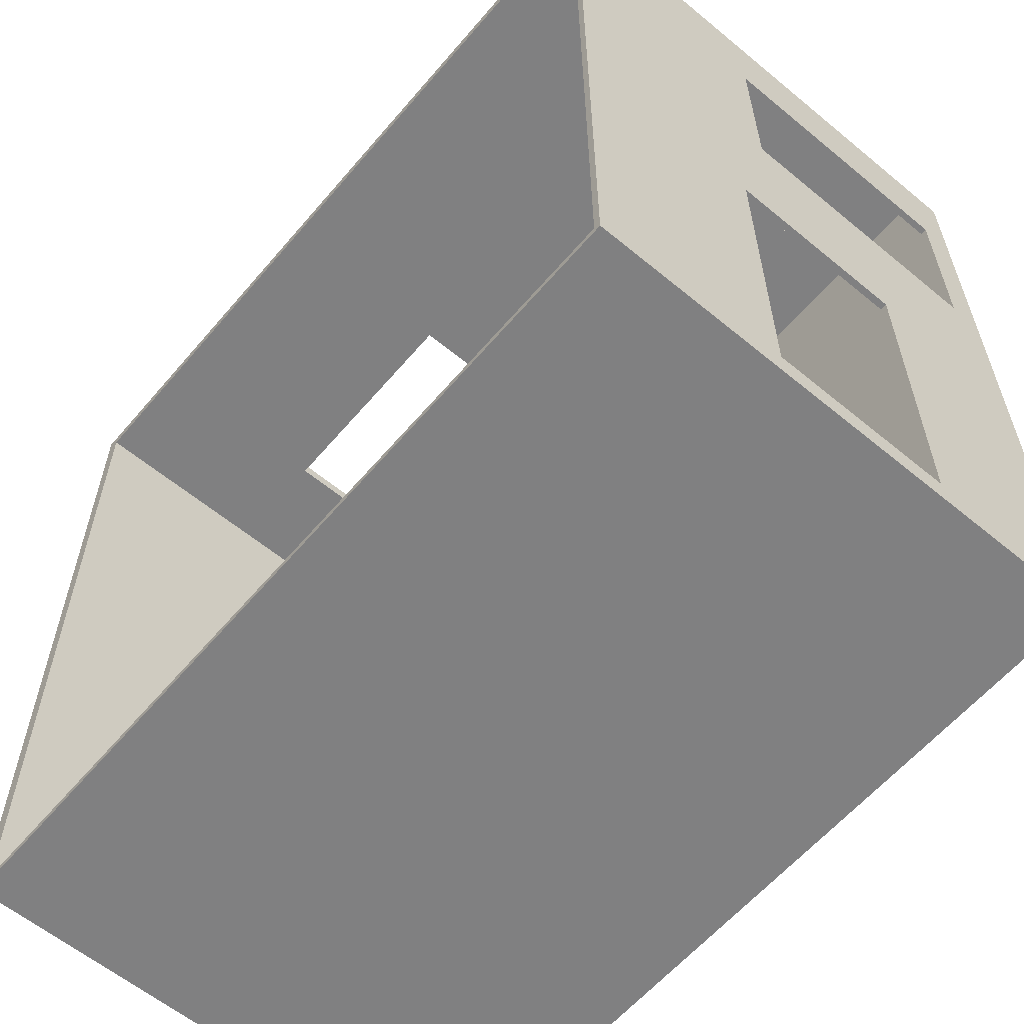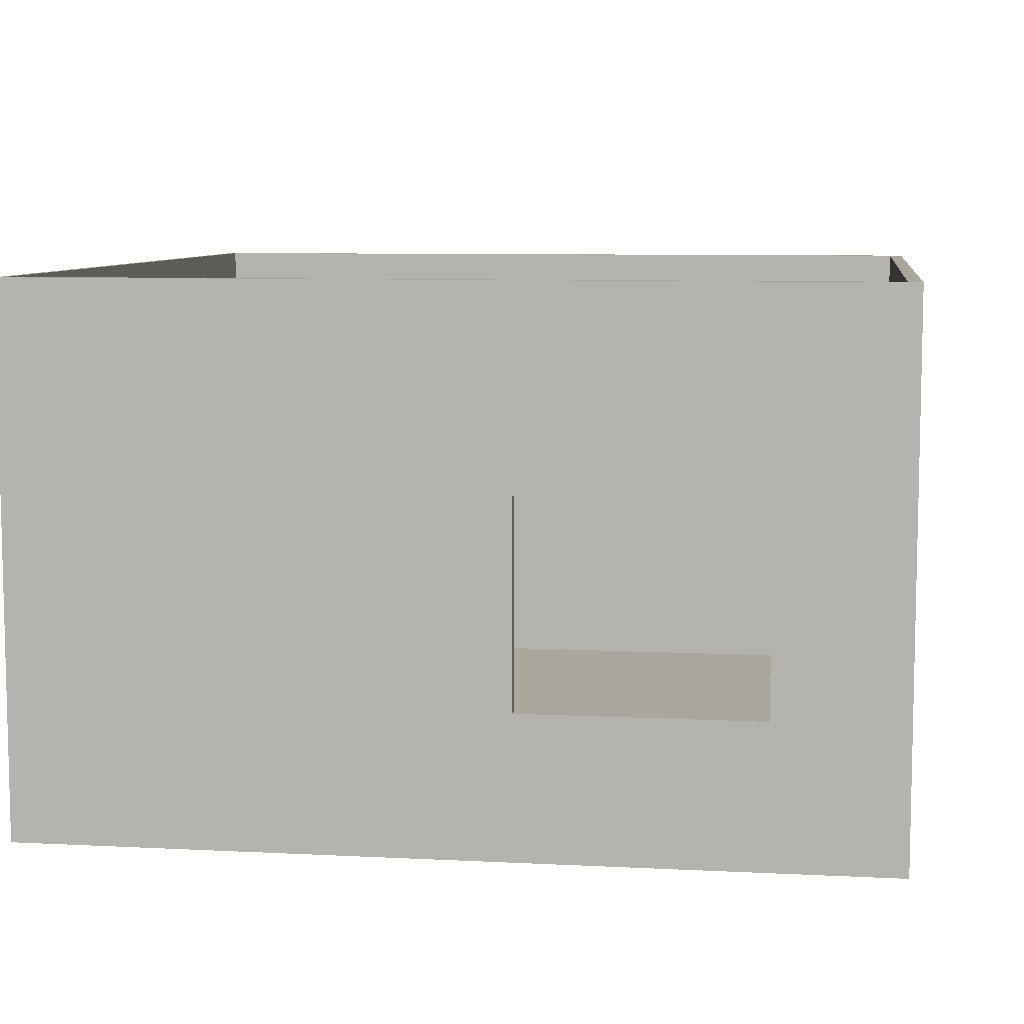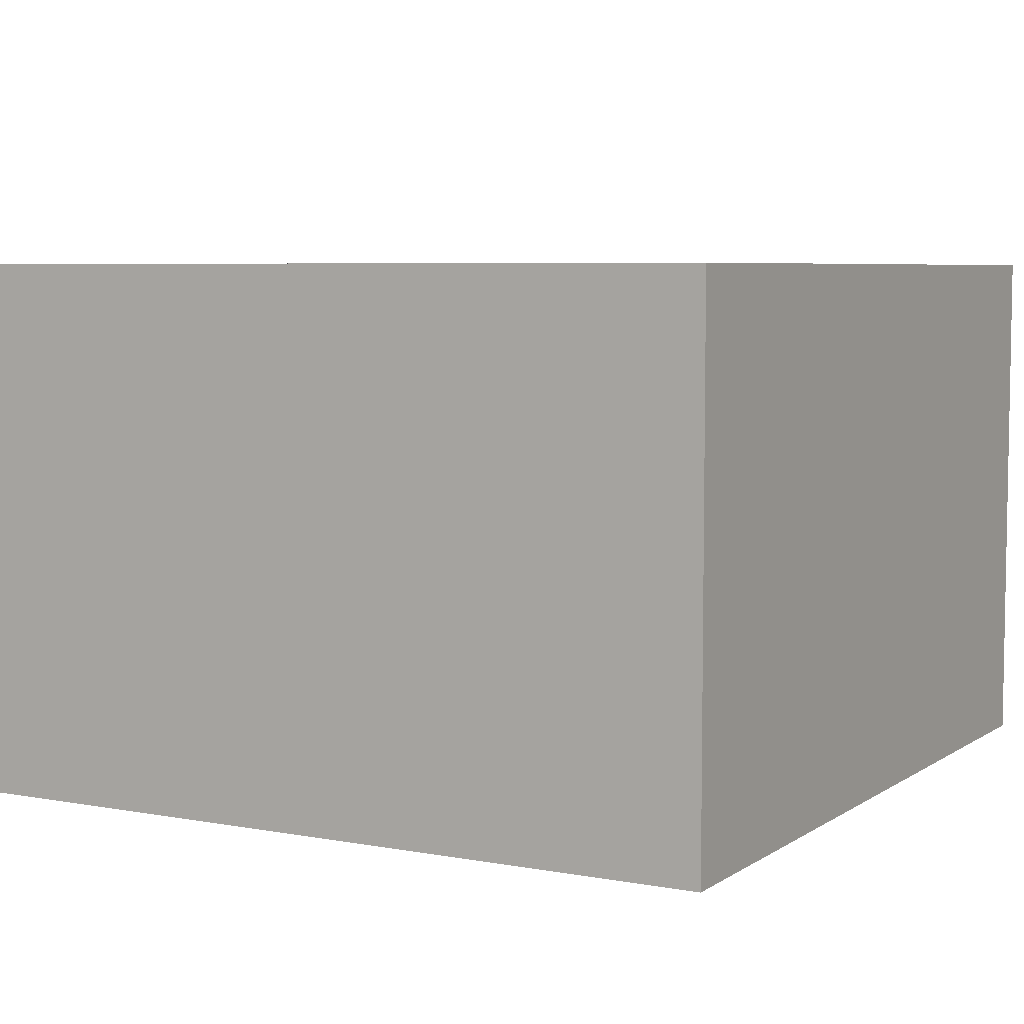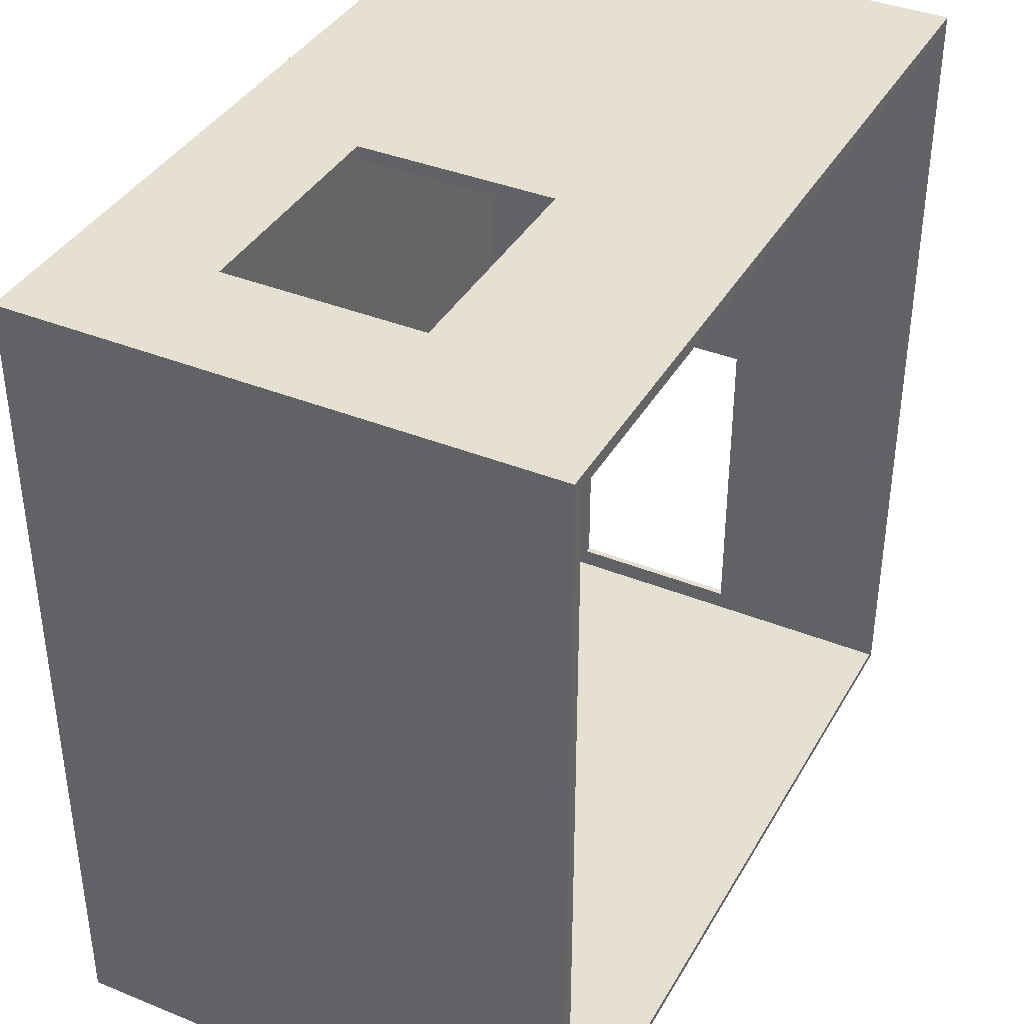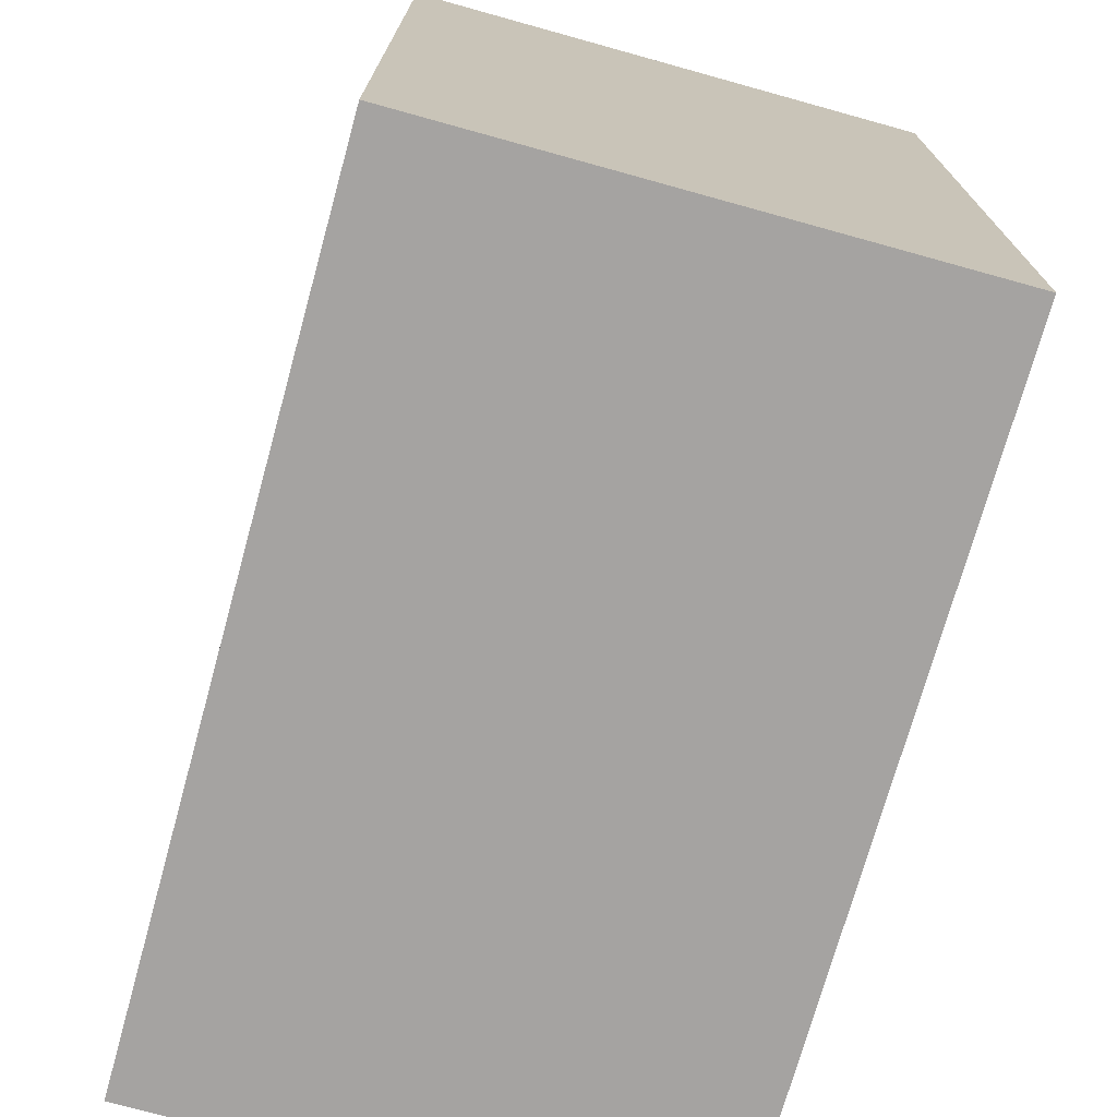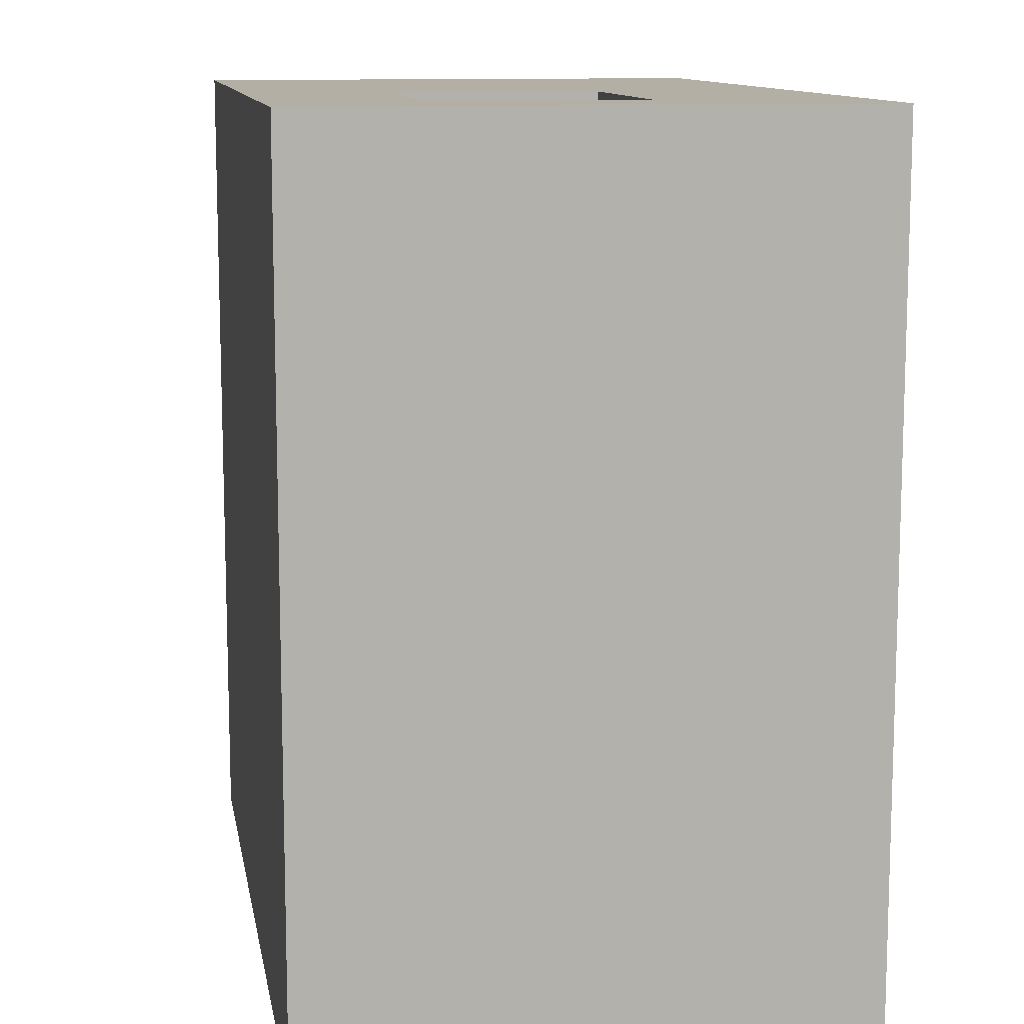
<metadata>
{"format":"obj","ext":"obj","renderer":"f3d","projection":"perspective","resolution":1024,"background":"white","views":[{"elev":-60.2,"azim":-130.2,"up":"+Z"},{"elev":7.9,"azim":8.1,"up":"+Y"},{"elev":5.9,"azim":119.3,"up":"+Y"},{"elev":38.5,"azim":117.0,"up":"+Z"},{"elev":-73.1,"azim":74.5,"up":"+Z"},{"elev":11.3,"azim":80.3,"up":"+Z"}]}
</metadata>
<code>
g 4x2 first2 (1)-7
v -63 0 63
v -63 0 -63
v -63 4 48
v -63 4 18
v -63 5 48
v -63 5 18
v -63 24 -7
v -63 24 -59
v -63 45 48
v -63 45 18
v -63 51 -7
v -63 51 -59
v -63 80 63
v -63 80 -63
v 44 21 63
v 44 21 61
v 44 51 63
v 44 51 61
v 61 5 61
v 61 5 -62
v 61 71 61
v 61 71 57
v 61 74 61
v 61 74 57
v 61 80 61
v 61 80 -62
v -62 5 61
v -62 5 48
v -62 5 18
v -62 5 -62
v -62 24 -7
v -62 24 -59
v -62 45 48
v -62 45 18
v -62 51 -7
v -62 51 -59
v -62 80 61
v -62 80 -62
v 9 21 63
v 9 21 61
v 9 51 63
v 9 51 61
v 63 0 63
v 63 0 -63
v 63 10 54
v 63 10 52
v 63 11 58
v 63 11 56
v 63 13 60
v 63 13 58
v 63 13 56
v 63 13 54
v 63 13 52
v 63 13 46
v 63 13 44
v 63 13 42
v 63 19 46
v 63 19 44
v 63 19 42
v 63 19 40
v 63 20 63
v 63 20 60
v 63 34 40
v 63 34 39
v 63 36 44
v 63 36 41
v 63 37 41
v 63 37 39
v 63 39 42
v 63 39 41
v 63 43 42
v 63 43 41
v 63 43 40
v 63 43 38
v 63 46 43
v 63 46 42
v 63 49 42
v 63 49 40
v 63 56 43
v 63 56 40
v 63 58 40
v 63 58 38
v 63 61 52
v 63 61 50
v 63 61 49
v 63 61 44
v 63 63 52
v 63 63 50
v 63 69 63
v 63 69 56
v 63 71 63
v 63 71 57
v 63 71 56
v 63 71 49
v 63 74 63
v 63 74 57
v 63 80 63
v 63 80 -63
v -63 0 63
v -63 80 63
v 9 21 63
v 9 51 63
v 44 21 63
v 44 51 63
v 48 30 63
v 48 43 63
v 49 17 63
v 49 22 63
v 49 56 63
v 49 60 63
v 51 46 63
v 51 50 63
v 51 56 63
v 51 60 63
v 51 63 63
v 51 68 63
v 52 16 63
v 52 17 63
v 52 22 63
v 52 30 63
v 52 43 63
v 52 46 63
v 52 50 63
v 52 63 63
v 52 68 63
v 52 72 63
v 53 17 63
v 53 21 63
v 55 69 63
v 55 72 63
v 56 16 63
v 56 17 63
v 60 71 63
v 60 74 63
v 62 20 63
v 62 21 63
v 63 0 63
v 63 20 63
v 63 69 63
v 63 71 63
v 63 74 63
v 63 80 63
v -63 5 18
v -63 45 18
v -62 5 18
v -62 45 18
v -63 24 -59
v -63 51 -59
v -62 24 -59
v -62 51 -59
v -62 5 -62
v -62 80 -62
v 61 5 -62
v 61 80 -62
v -62 5 61
v -62 80 61
v 9 21 61
v 9 51 61
v 44 21 61
v 44 51 61
v 60 71 61
v 60 74 61
v 61 5 61
v 61 71 61
v 61 74 61
v 61 80 61
v -63 5 48
v -63 45 48
v -62 5 48
v -62 45 48
v -63 24 -7
v -63 51 -7
v -62 24 -7
v -62 51 -7
v -63 0 -63
v -63 80 -63
v 63 0 -63
v 63 80 -63
v -63 0 63
v 63 0 63
v -63 0 -63
v 63 0 -63
v -63 45 48
v -62 45 48
v -63 45 18
v -62 45 18
v 9 51 63
v 44 51 63
v 9 51 61
v 44 51 61
v -63 51 -7
v -62 51 -7
v -63 51 -59
v -62 51 -59
v -62 5 61
v 61 5 61
v -63 5 48
v -62 5 48
v -63 5 18
v -62 5 18
v -62 5 -62
v 61 5 -62
v 9 21 63
v 44 21 63
v 9 21 61
v 44 21 61
v -63 24 -7
v -62 24 -7
v -63 24 -59
v -62 24 -59
v -63 80 63
v 63 80 63
v -62 80 61
v 61 80 61
v -62 80 -62
v 61 80 -62
v -63 80 -63
v 63 80 -63
f 3 2 1
f 4 2 3
f 5 3 1
f 5 4 3
f 6 2 4
f 6 4 5
f 7 2 6
f 8 2 7
f 9 5 1
f 10 7 6
f 11 7 10
f 11 10 9
f 12 2 8
f 13 11 9
f 13 12 11
f 13 9 1
f 14 2 12
f 14 12 13
f 17 16 15
f 18 16 17
f 21 20 19
f 22 20 21
f 23 22 21
f 24 20 22
f 24 22 23
f 25 24 23
f 26 20 24
f 26 24 25
f 29 30 31
f 31 30 32
f 27 28 33
f 29 31 34
f 34 31 35
f 33 34 35
f 32 30 36
f 33 35 37
f 35 36 37
f 27 33 37
f 36 30 38
f 37 36 38
f 39 40 41
f 41 40 42
f 43 44 45
f 45 44 46
f 43 45 47
f 47 45 48
f 43 47 49
f 47 48 50
f 49 47 50
f 48 45 51
f 50 48 51
f 45 46 52
f 51 45 52
f 46 44 53
f 52 46 53
f 53 44 54
f 54 44 55
f 55 44 56
f 51 52 57
f 50 51 57
f 49 50 57
f 54 55 57
f 53 54 57
f 52 53 57
f 55 56 58
f 57 55 58
f 56 44 59
f 58 56 59
f 59 44 60
f 43 49 61
f 57 58 62
f 61 49 62
f 49 57 62
f 59 60 62
f 58 59 62
f 60 44 63
f 62 60 63
f 61 62 63
f 63 44 64
f 61 63 65
f 63 64 65
f 65 64 66
f 65 66 67
f 66 64 67
f 64 44 68
f 67 64 68
f 65 67 69
f 67 68 69
f 69 68 70
f 65 69 71
f 69 70 71
f 70 68 72
f 71 70 72
f 72 68 73
f 68 44 74
f 73 68 74
f 72 73 75
f 65 71 75
f 71 72 75
f 75 73 76
f 75 76 77
f 76 73 77
f 73 74 78
f 77 73 78
f 75 77 79
f 65 75 79
f 77 78 79
f 78 74 80
f 79 78 80
f 79 80 81
f 80 74 81
f 74 44 82
f 81 74 82
f 61 65 83
f 83 65 84
f 84 65 85
f 79 81 86
f 85 65 86
f 65 79 86
f 81 82 86
f 83 84 87
f 61 83 87
f 84 85 88
f 87 84 88
f 61 87 89
f 87 88 89
f 89 88 90
f 89 90 91
f 91 90 92
f 90 88 93
f 92 90 93
f 88 85 94
f 93 88 94
f 85 86 94
f 91 92 95
f 92 93 96
f 95 92 96
f 93 94 96
f 95 96 97
f 82 44 98
f 97 96 98
f 86 82 98
f 96 94 98
f 94 86 98
f 101 100 99
f 102 100 101
f 103 101 99
f 104 100 102
f 105 104 103
f 106 104 105
f 107 103 99
f 107 105 103
f 108 105 107
f 109 104 106
f 109 100 104
f 110 100 109
f 111 109 106
f 112 109 111
f 113 110 109
f 113 109 112
f 114 100 110
f 114 110 113
f 115 100 114
f 116 100 115
f 117 107 99
f 118 108 107
f 118 107 117
f 119 105 108
f 119 108 118
f 120 106 105
f 120 105 119
f 121 111 106
f 121 106 120
f 122 112 111
f 122 111 121
f 123 113 112
f 123 112 122
f 123 114 113
f 123 115 114
f 124 116 115
f 124 115 123
f 125 100 116
f 125 116 124
f 126 100 125
f 127 118 117
f 127 119 118
f 127 126 125
f 127 125 124
f 127 123 122
f 127 120 119
f 127 121 120
f 127 122 121
f 127 124 123
f 128 126 127
f 129 126 128
f 130 100 126
f 130 126 129
f 131 117 99
f 131 127 117
f 132 128 127
f 132 127 131
f 133 130 129
f 134 100 130
f 134 130 133
f 135 128 132
f 135 132 131
f 136 129 128
f 136 128 135
f 137 135 131
f 137 131 99
f 138 136 135
f 138 135 137
f 139 129 136
f 139 136 138
f 139 133 129
f 140 134 133
f 140 133 139
f 141 100 134
f 141 134 140
f 142 100 141
f 145 144 143
f 146 144 145
f 149 148 147
f 150 148 149
f 153 152 151
f 154 152 153
f 155 156 157
f 157 156 158
f 155 157 159
f 158 156 160
f 160 156 161
f 159 160 161
f 161 156 162
f 155 159 163
f 159 161 163
f 161 162 164
f 163 161 164
f 162 156 165
f 164 162 165
f 165 156 166
f 167 168 169
f 169 168 170
f 171 172 173
f 173 172 174
f 175 176 177
f 177 176 178
f 181 180 179
f 182 180 181
f 185 184 183
f 186 184 185
f 189 188 187
f 190 188 189
f 193 192 191
f 194 192 193
f 195 196 198
f 197 198 199
f 198 196 200
f 199 198 200
f 200 196 201
f 201 196 202
f 203 204 205
f 205 204 206
f 207 208 209
f 209 208 210
f 211 212 213
f 213 212 214
f 211 213 215
f 214 212 216
f 211 215 217
f 215 216 217
f 216 212 218
f 217 216 218

</code>
